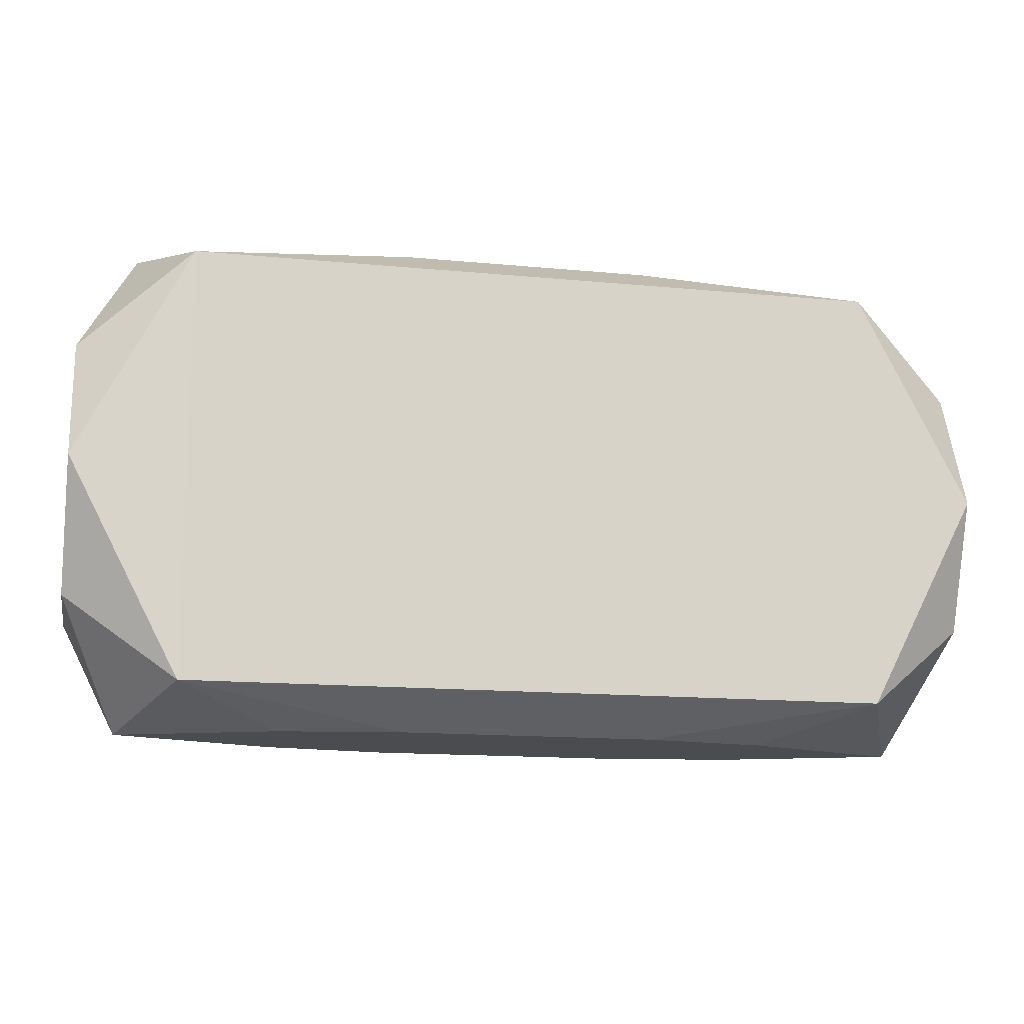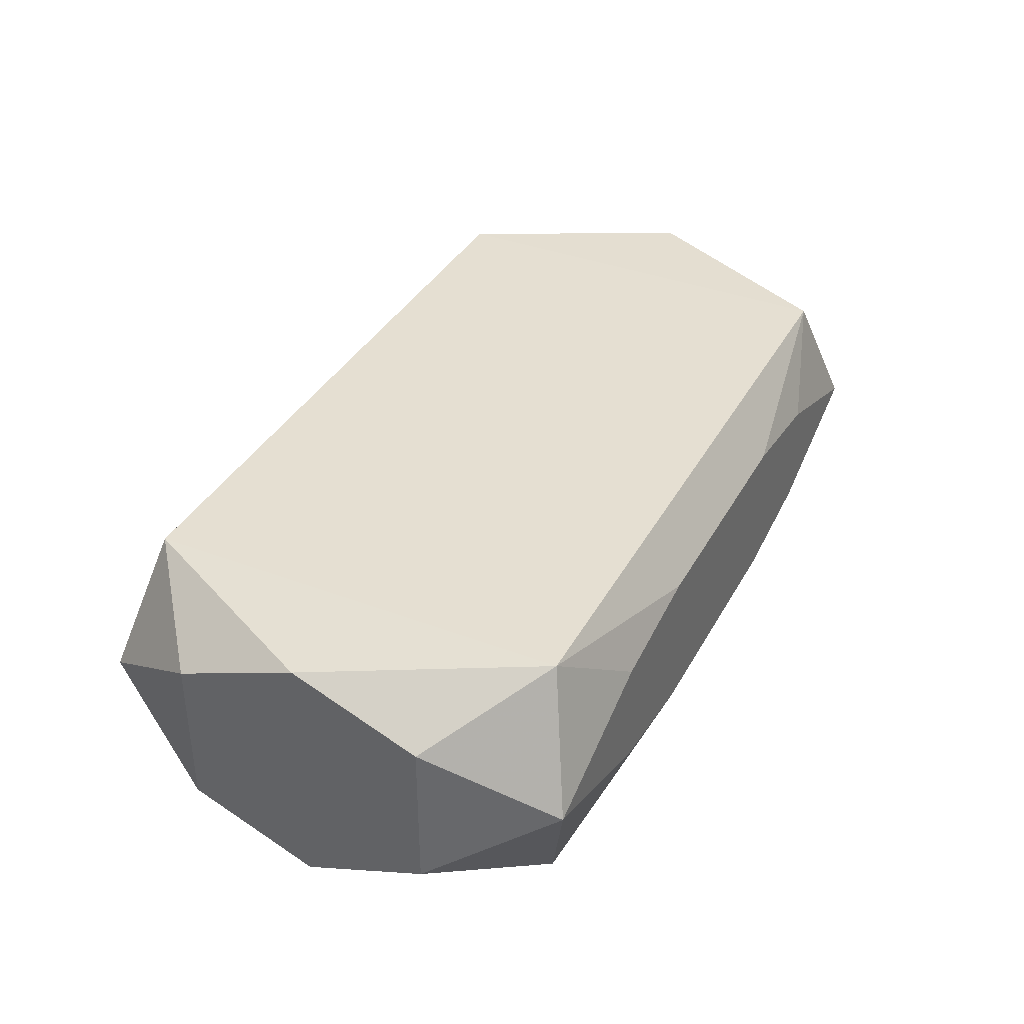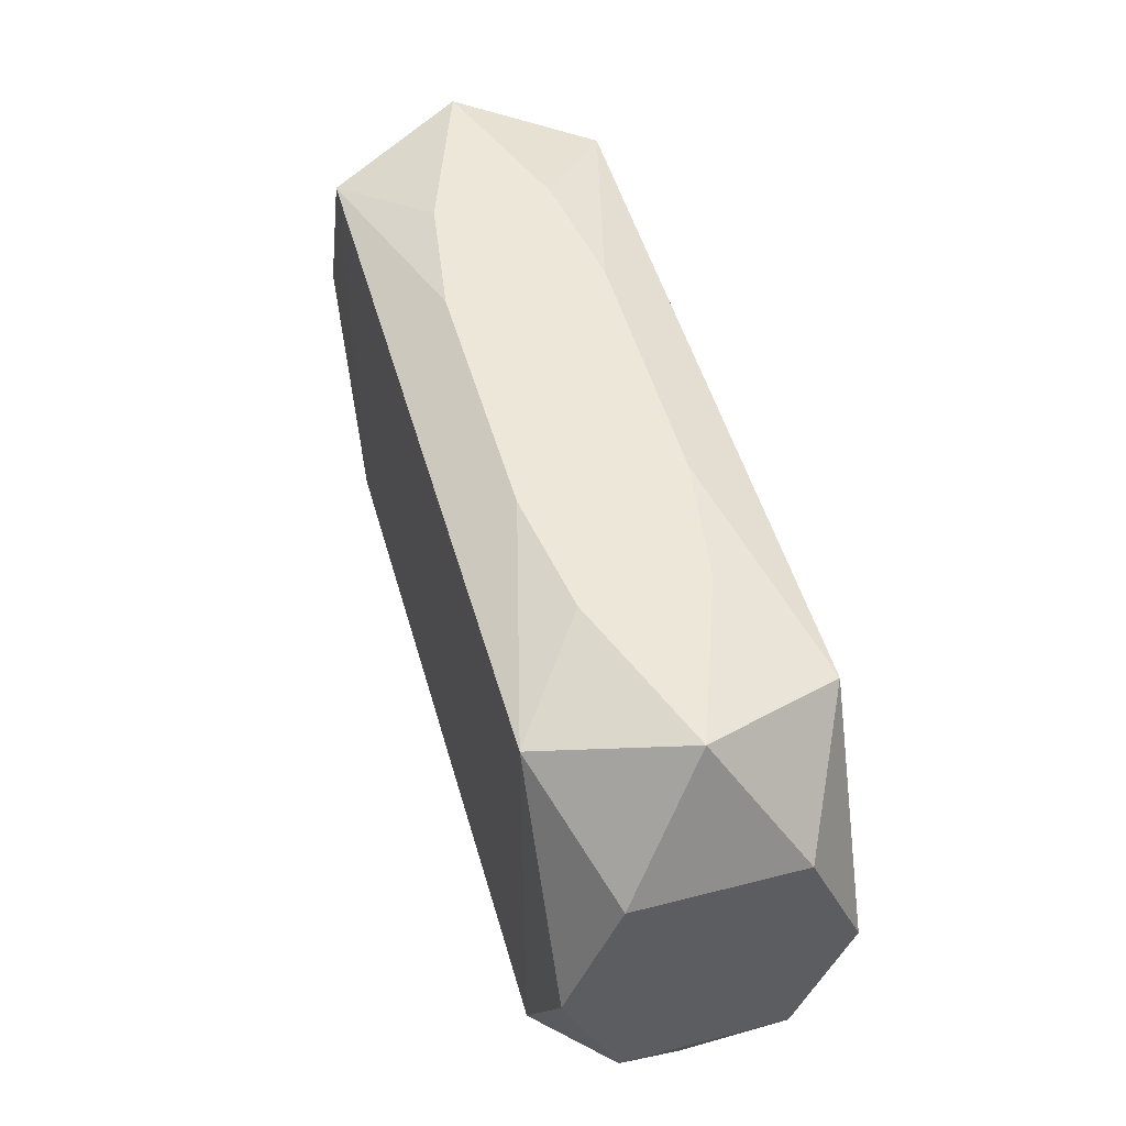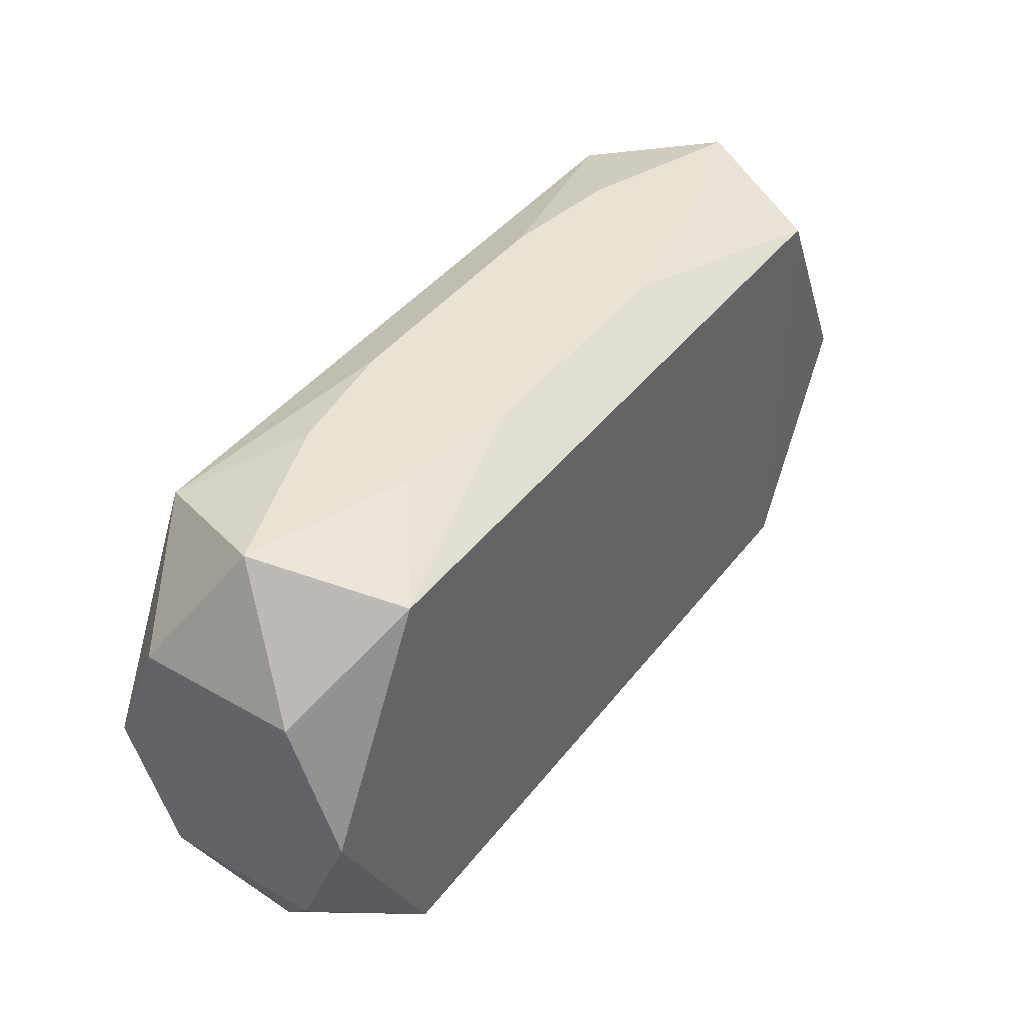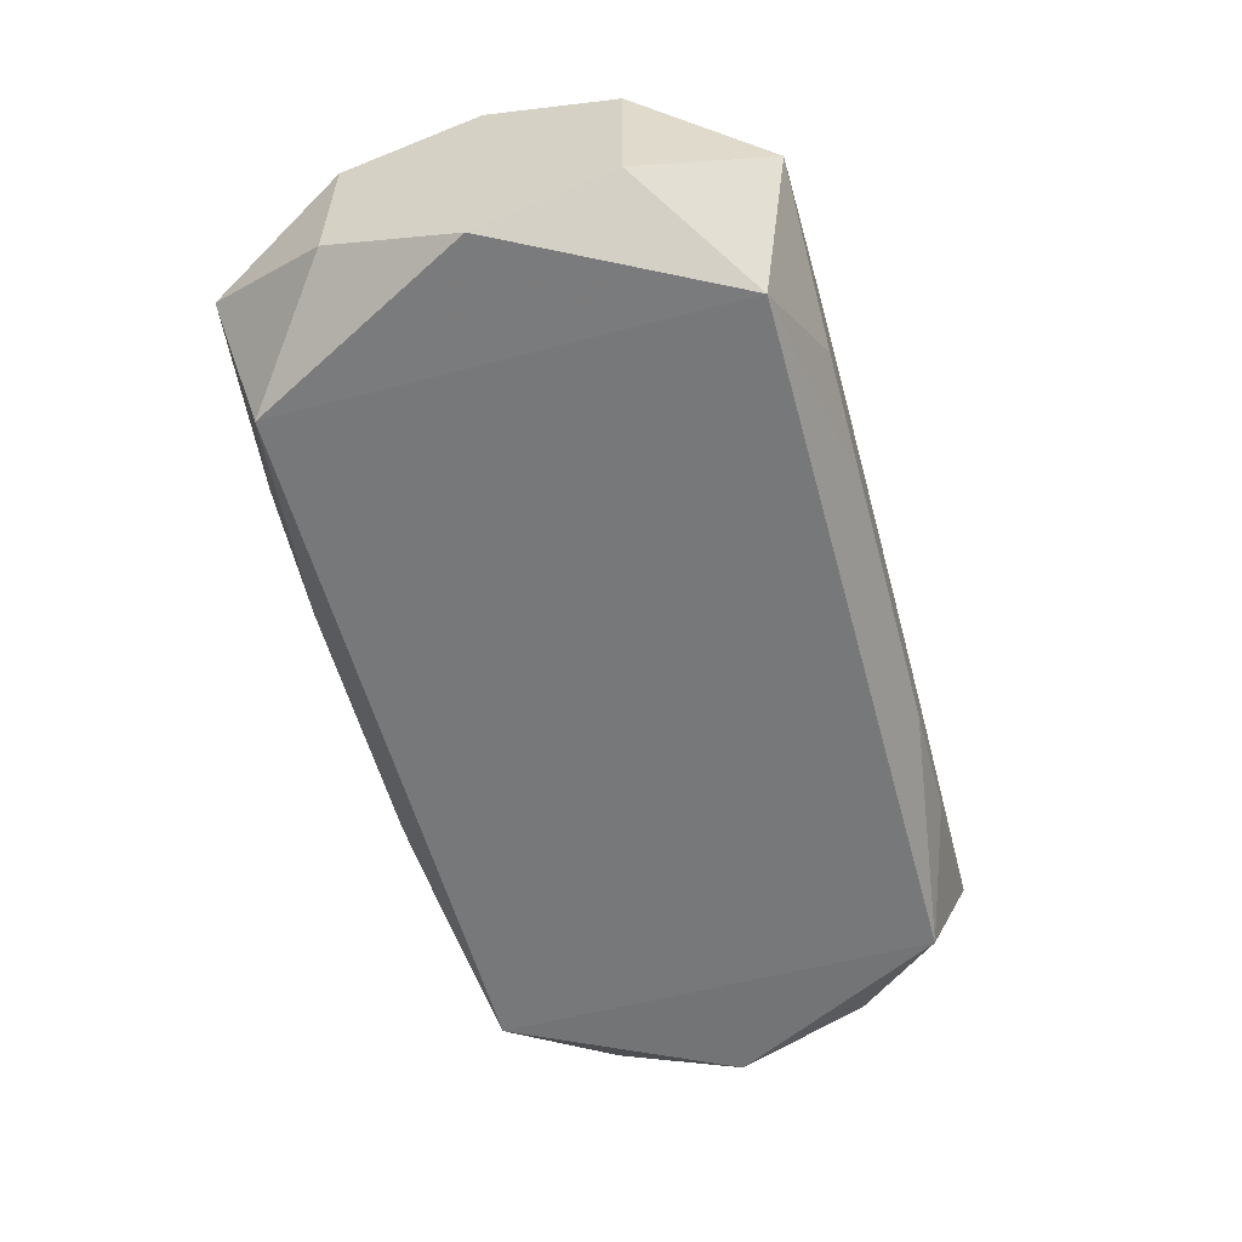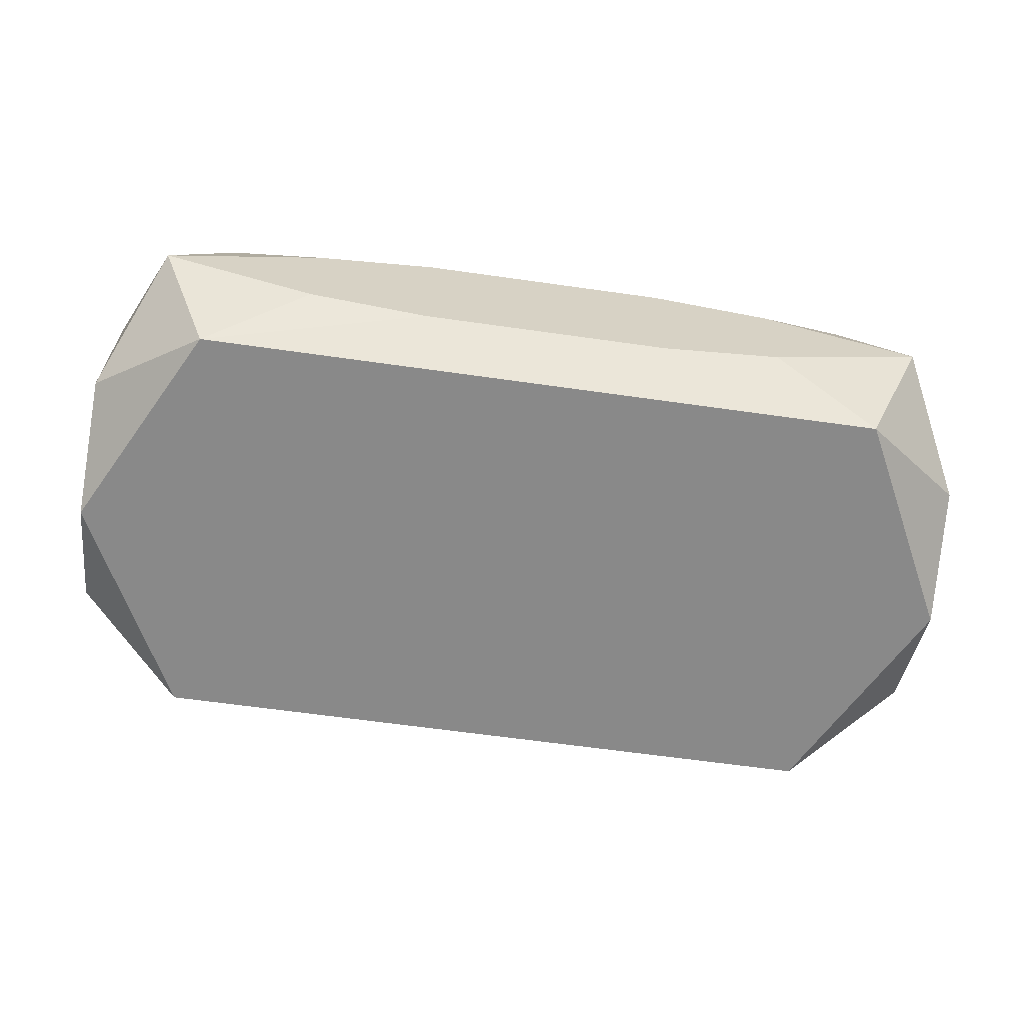
<metadata>
{"format":"obj","ext":"obj","renderer":"f3d","projection":"perspective","resolution":1024,"background":"white","views":[{"elev":-14.7,"azim":168.3,"up":"+Y"},{"elev":37.3,"azim":116.0,"up":"+Z"},{"elev":50.2,"azim":-105.7,"up":"+Y"},{"elev":42.0,"azim":124.4,"up":"+Y"},{"elev":-57.3,"azim":-74.7,"up":"+Z"},{"elev":-63.1,"azim":-8.2,"up":"+Z"}]}
</metadata>
<code>
v -0 0 0.007967
v 0 0.01497 0
v 0 -0.01497 0
v 0.007532 0.01497 0.004511
v 0.007532 0.01497 -0.004511
v 0.007532 -0.01497 0.004511
v 0.007532 -0.01497 -0.004511
v -0.01101 -0.01289 -0.007967
v -0.01101 0.01289 0.007967
v -0.01101 0.01289 -0.007967
v -0.02086 -0.01289 0.007967
v -0.02086 -0.01289 -0.007967
v -0.02086 0.01289 0.007967
v -0.02086 0.01289 -0.007967
v -0.01584 0.004772 -0.007967
v -0.004254 0.01497 -0
v -0.01289 0 -0.007967
v -0.02423 0.01497 -0
v -0.02423 -0.01497 -0
v -0.0148 0.01497 0.003426
v -0.0148 0.01497 -0.003426
v -0.0148 -0.01497 0.003426
v -0.0148 -0.01497 -0.003426
v 0.004924 -0.003043 0.007967
v 0.004924 -0.01289 0.007967
v 0.004924 -0.01289 -0.007967
v 0.004924 0.01289 -0.007967
v 0.004924 -0.006805 -0.007967
v 0.02756 0 0
v 0.02756 0 -0.007831
v 0.02756 0 0.007831
v 0.02756 0.007619 0.004709
v 0.02756 0.007619 -0.004709
v 0.02756 -0.007619 0.004709
v 0.02756 -0.007619 -0.004709
v -0.02756 0 -0
v -0.02756 0 -0.007831
v -0.02756 0 0.007831
v -0.02756 0.007619 0.004709
v -0.02756 0.007619 -0.004709
v -0.02756 -0.007619 0.004709
v -0.02756 -0.007619 -0.004709
v -0.004924 0.01289 0.007967
v 0.0148 0.01497 0.003426
v 0.0148 0.01497 -0.003426
v 0.0148 -0.01497 0.003426
v 0.0148 -0.01497 -0.003426
v 0.02423 0.01497 0
v 0.02423 -0.01497 0
v 0.01289 0 0.007967
v 0.02086 -0.01289 0.007967
v 0.02086 -0.01289 -0.007967
v 0.02086 0.01289 0.007967
v 0.02086 0.01289 -0.007967
v 0.01101 -0.01289 -0.007967
v -0.007532 0.01497 0.004511
v -0.007532 0.01497 -0.004511
v -0.007532 -0.01497 0.004511
v -0.007532 -0.01497 -0.004511
f 56 13 53
f 1 53 43
f 53 51 31
f 50 53 1
f 50 51 53
f 18 56 16
f 16 5 18
f 10 5 27
f 14 5 10
f 27 5 54
f 2 5 16
f 16 56 2
f 34 51 49
f 34 31 51
f 24 50 1
f 51 50 24
f 49 51 46
f 51 6 46
f 22 19 46
f 22 46 58
f 58 46 6
f 25 6 51
f 25 58 6
f 40 14 37
f 40 18 14
f 13 18 39
f 18 40 39
f 39 40 37
f 13 56 20
f 20 18 13
f 56 18 20
f 57 5 14
f 47 52 49
f 47 7 52
f 14 54 15
f 54 28 15
f 53 31 32
f 31 34 32
f 4 56 53
f 53 44 4
f 4 44 56
f 5 2 48
f 48 44 53
f 48 2 56
f 56 44 48
f 53 32 48
f 42 19 41
f 41 19 11
f 11 19 22
f 22 58 11
f 58 25 11
f 11 24 1
f 1 43 11
f 11 9 13
f 43 9 11
f 51 24 11
f 19 42 12
f 12 42 37
f 12 15 17
f 37 14 12
f 14 15 12
f 36 39 37
f 37 42 36
f 21 18 5
f 5 57 21
f 14 18 21
f 21 57 14
f 49 46 3
f 3 46 19
f 54 48 33
f 33 48 32
f 45 54 5
f 5 48 45
f 45 48 54
f 41 11 38
f 39 36 38
f 13 39 38
f 38 11 13
f 38 42 41
f 38 36 42
f 26 12 17
f 26 28 54
f 17 15 26
f 26 15 28
f 7 47 59
f 59 3 19
f 52 7 59
f 59 26 52
f 59 47 49
f 49 3 59
f 52 54 30
f 54 33 30
f 55 54 52
f 55 26 54
f 19 12 23
f 23 59 19
f 12 59 23
f 8 59 12
f 26 59 8
f 29 32 34
f 29 33 32
f 29 30 33
f 35 34 49
f 49 52 35
f 52 30 35
f 35 29 34
f 30 29 35

</code>
